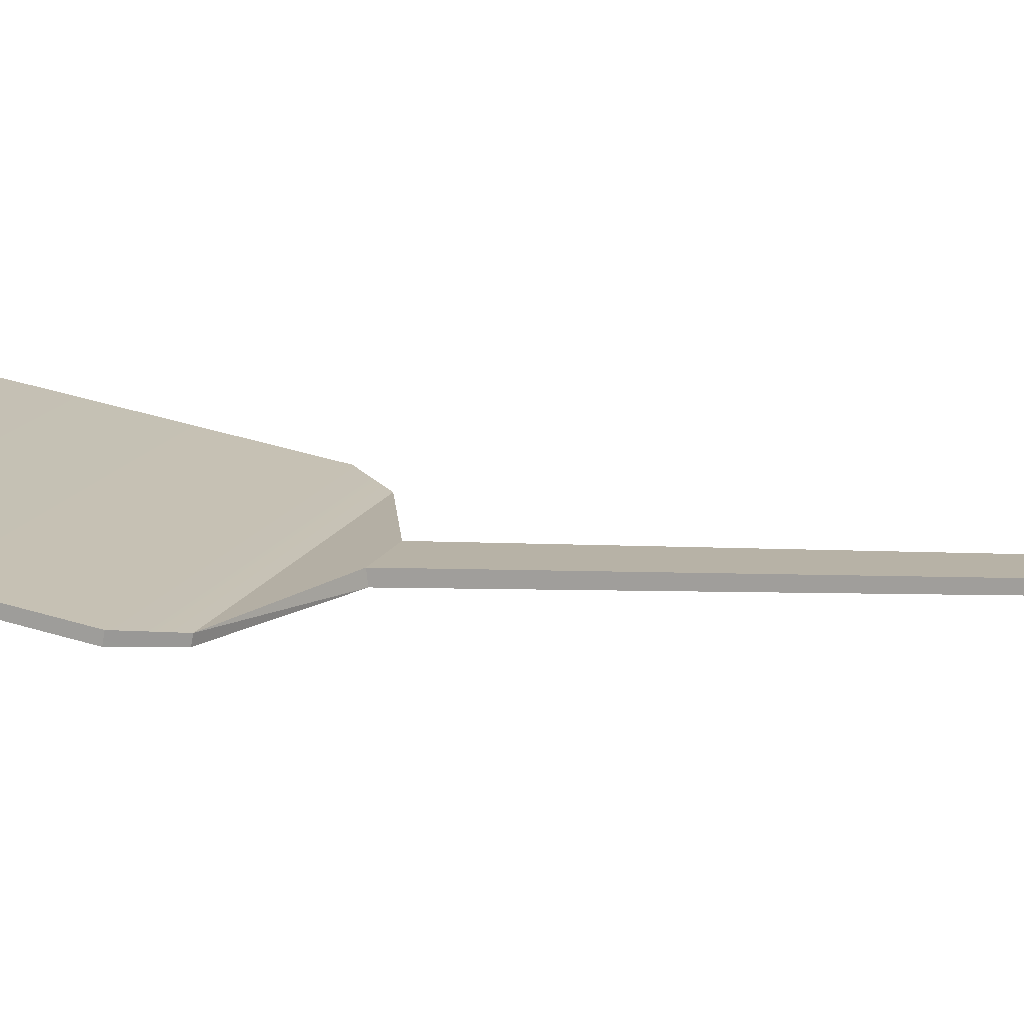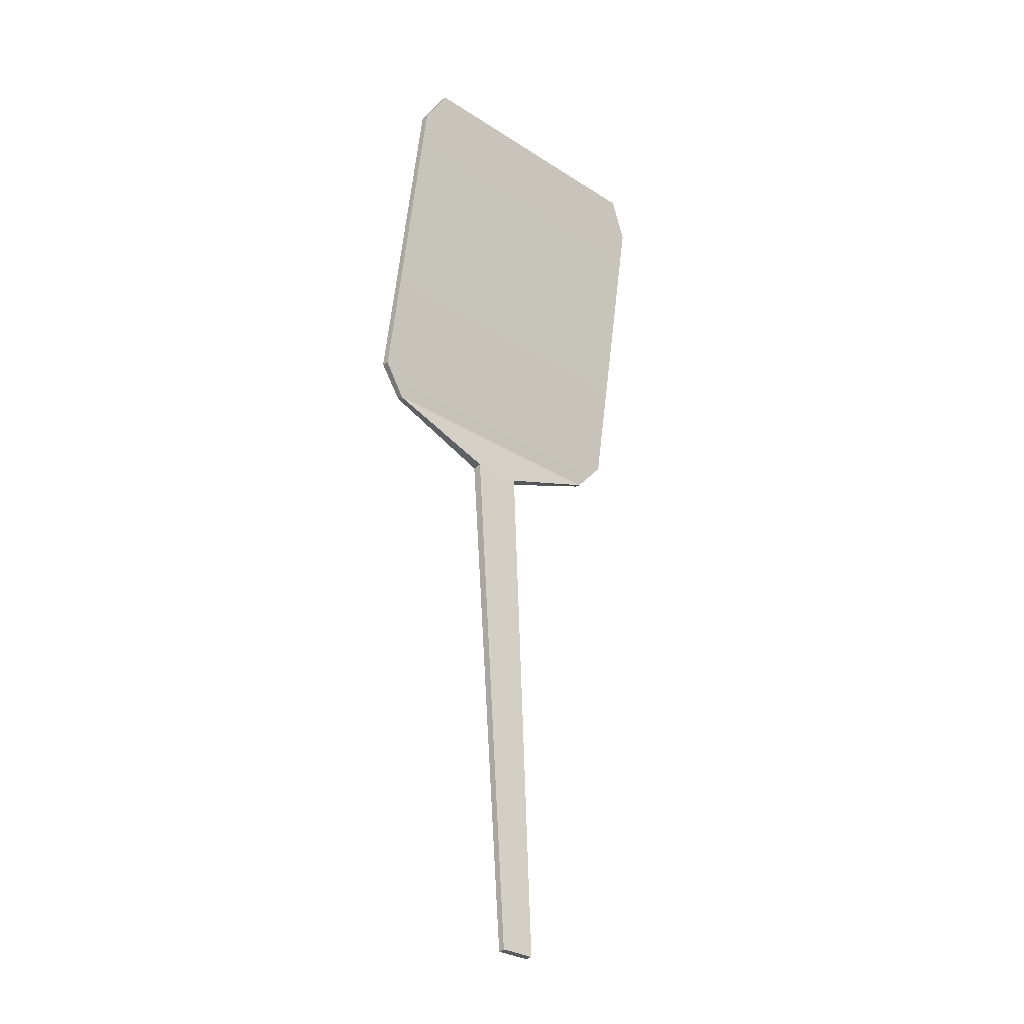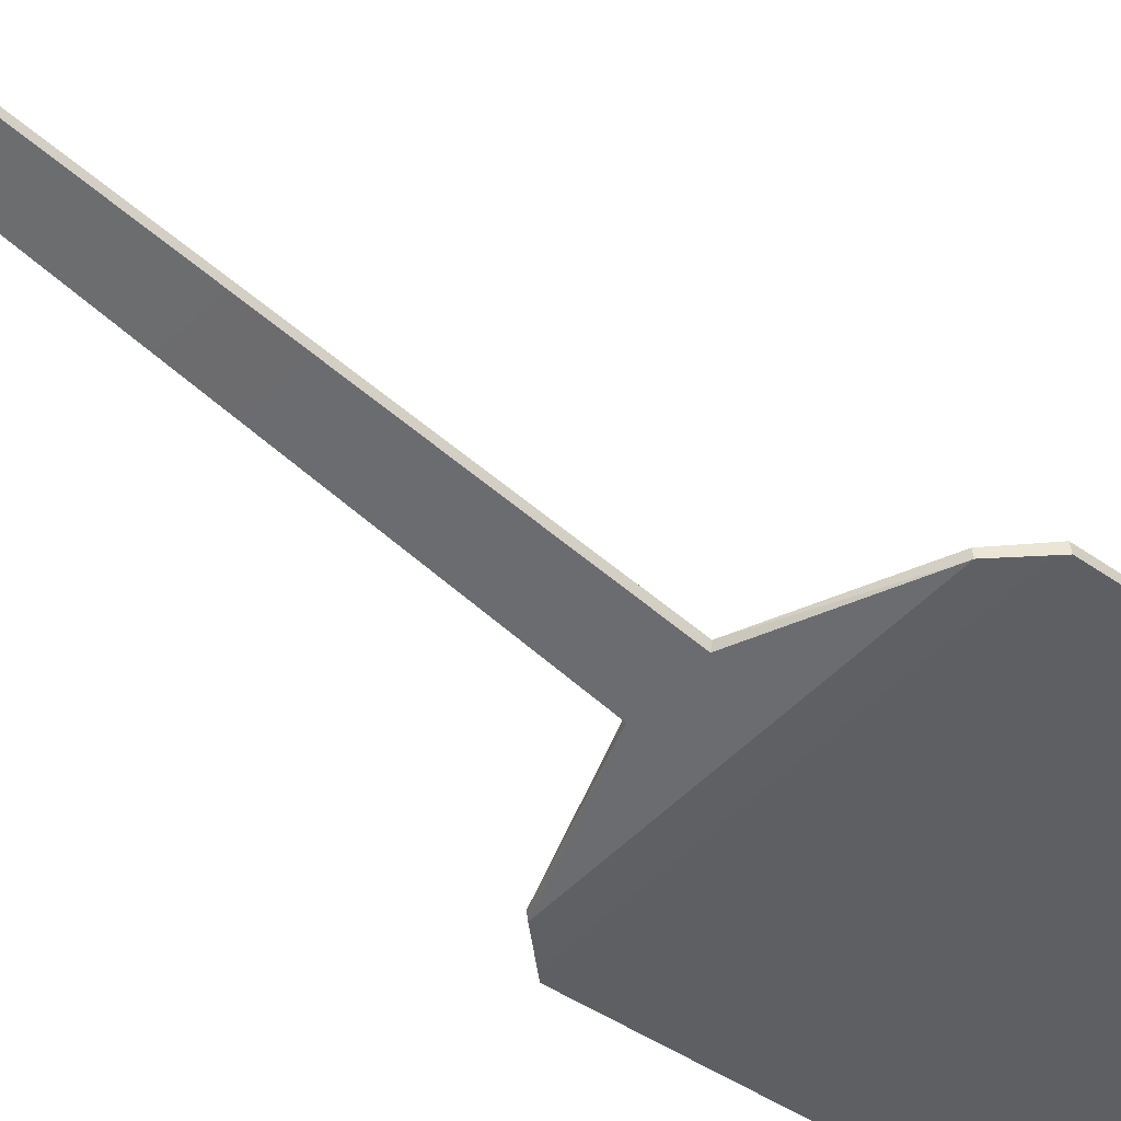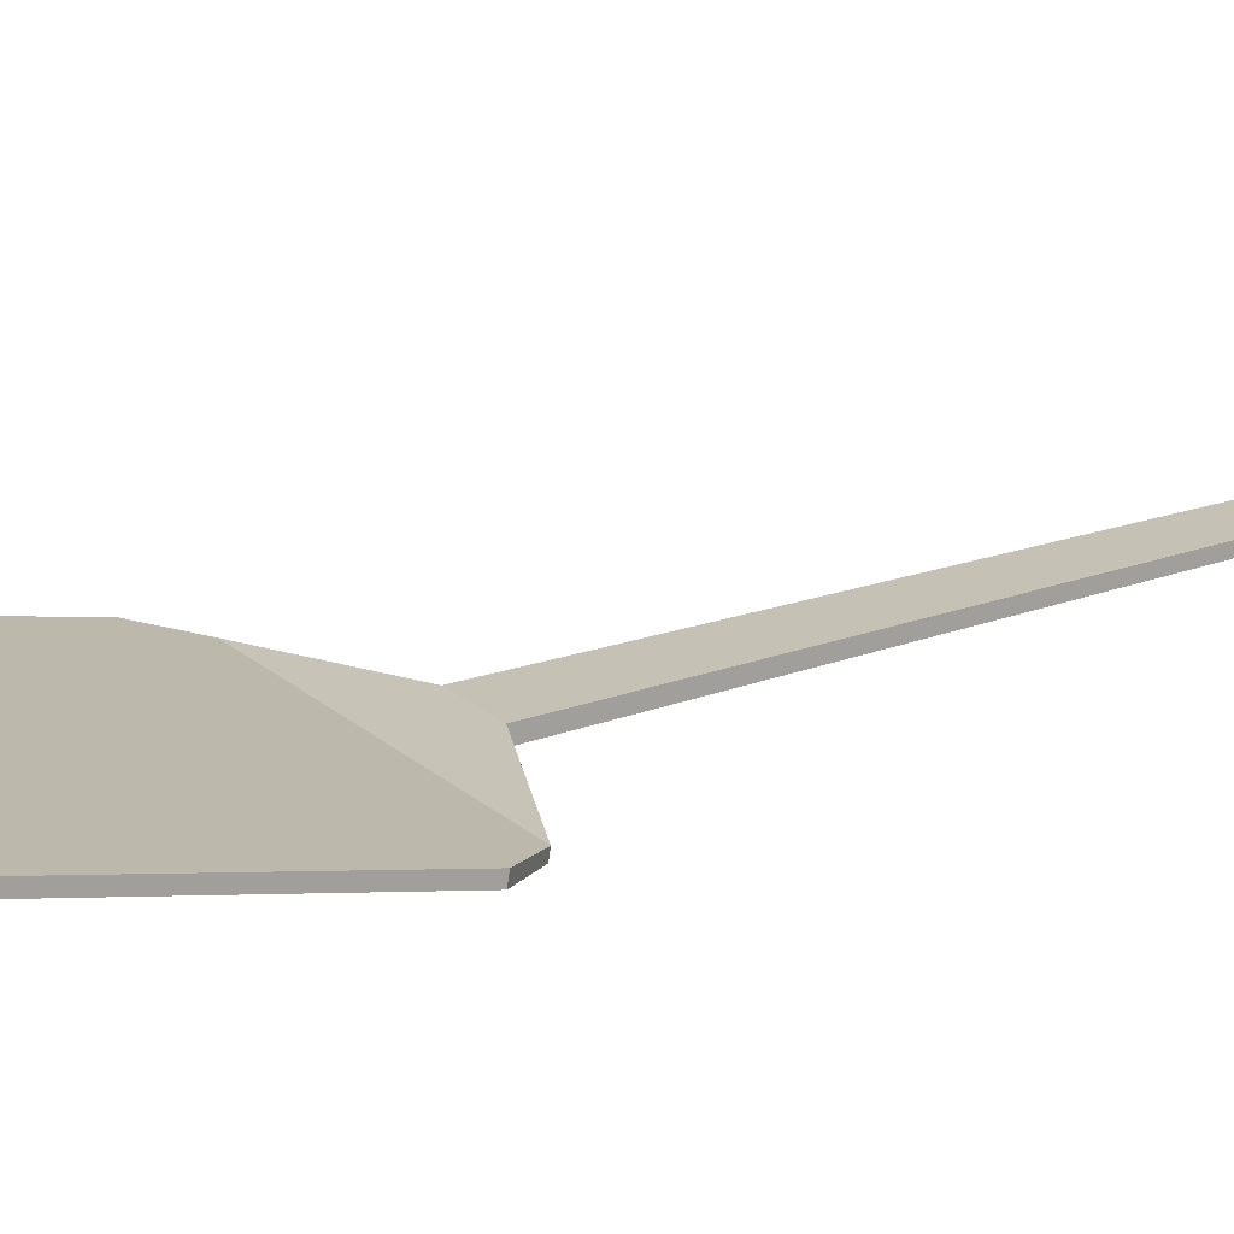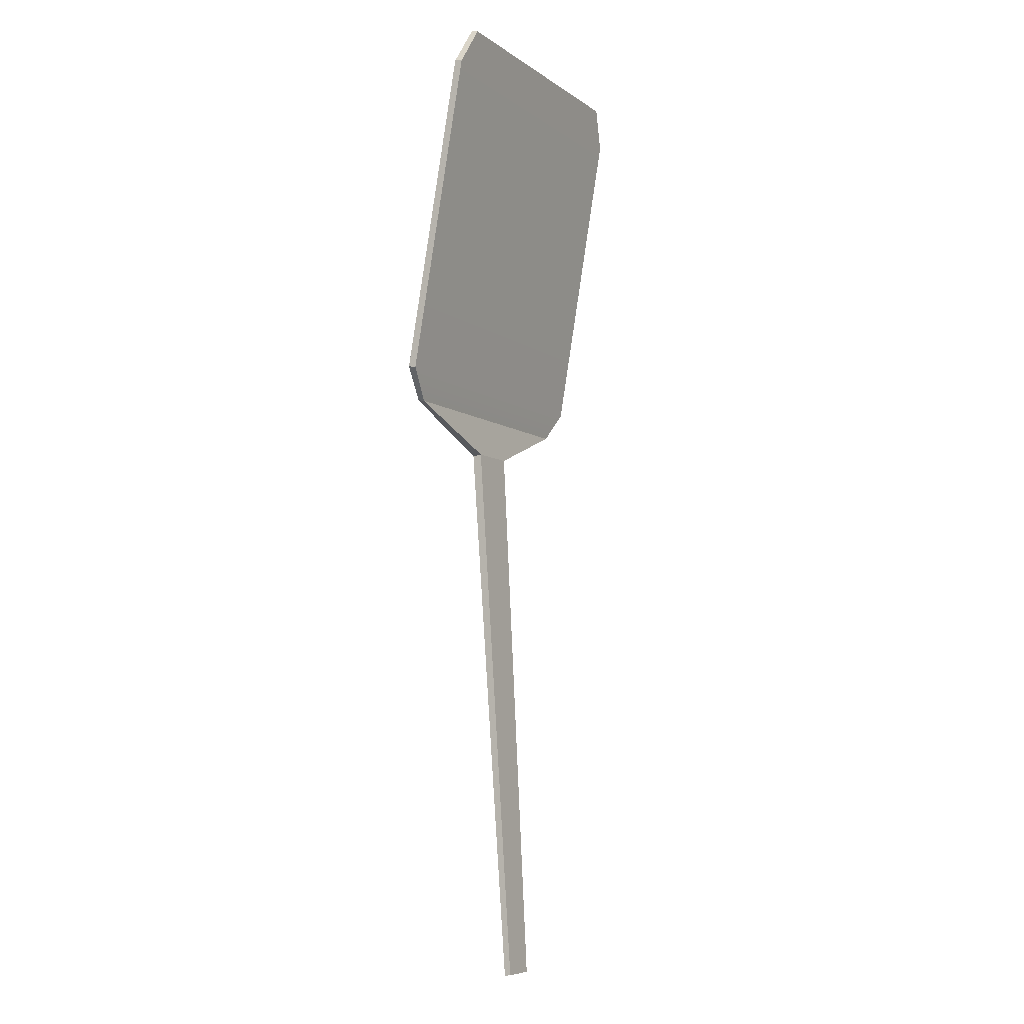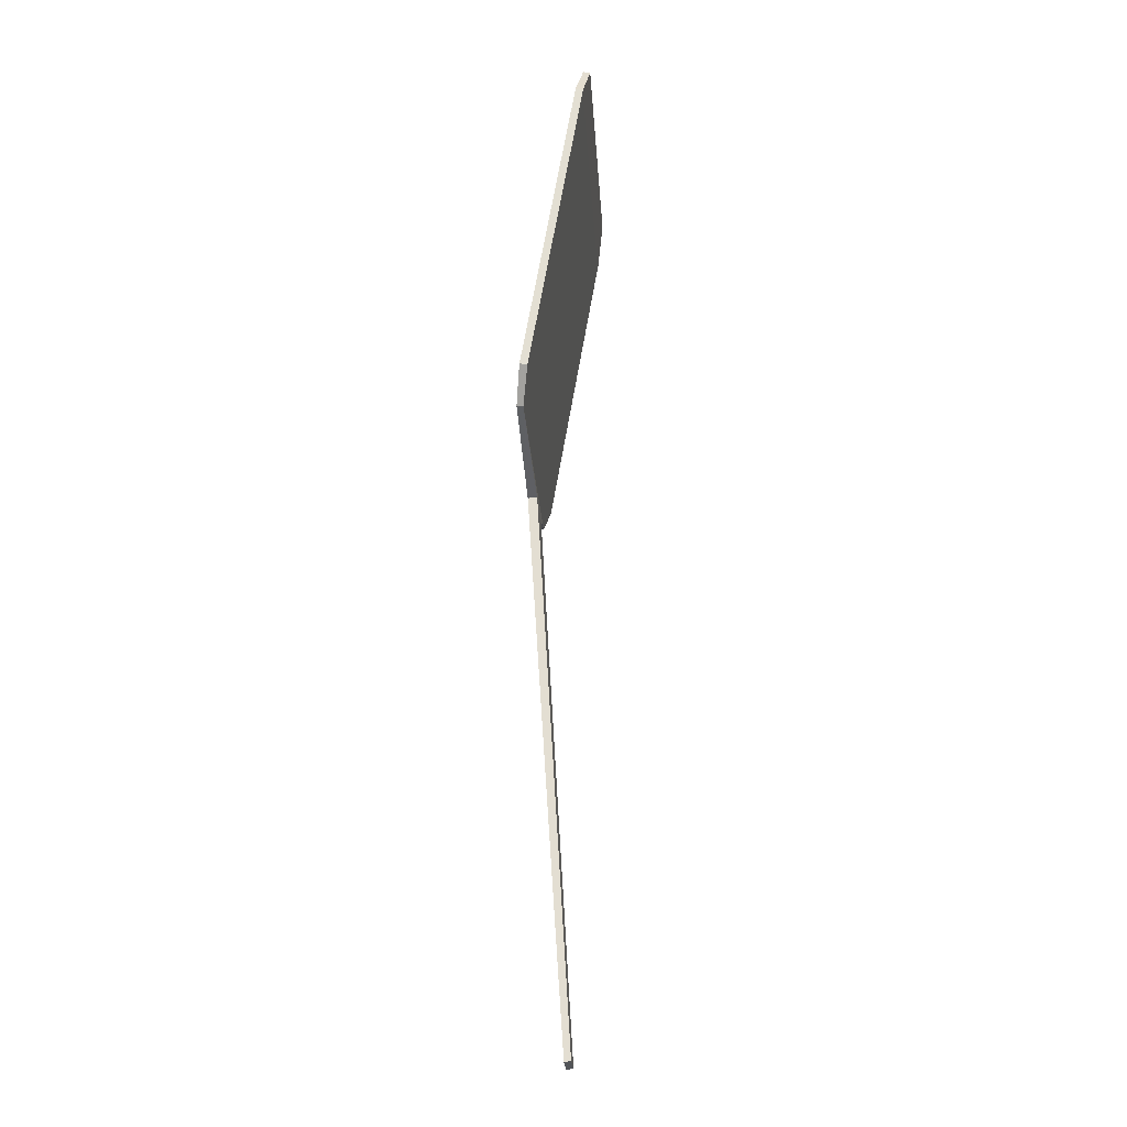
<metadata>
{"format":"obj","ext":"obj","renderer":"f3d","projection":"perspective","resolution":1024,"background":"white","views":[{"elev":14.0,"azim":107.3,"up":"+Y"},{"elev":-30.5,"azim":137.2,"up":"+Z"},{"elev":-51.8,"azim":-132.4,"up":"+Y"},{"elev":17.8,"azim":60.4,"up":"+Y"},{"elev":-7.4,"azim":119.1,"up":"+Z"},{"elev":-24.7,"azim":93.6,"up":"+Z"}]}
</metadata>
<code>
v 0.02558 -0.00551 0.07305
v 0.004854 -0.004511 0.06517
v 0.004854 -0.006272 0.06495
v 0.02558 -0.00551 0.07305
v 0.004854 -0.006272 0.06495
v 0.02558 -0.006731 0.07326
v -0.02558 -0.006731 0.07326
v -0.004853 -0.006272 0.06495
v -0.004853 -0.004511 0.06517
v -0.02558 -0.006731 0.07326
v -0.004853 -0.004511 0.06517
v -0.02558 -0.00551 0.07305
v 0.03056 -0.004406 0.07883
v 0.02558 -0.00551 0.07305
v 0.02558 -0.006731 0.07326
v 0.03056 -0.005865 0.07908
v 0.03056 -0.005865 0.07908
v 0.03056 0.004374 0.1393
v 0.03056 0.005832 0.1391
v 0.03056 -0.004406 0.07883
v 0.03056 0.005832 0.1391
v 0.02638 0.006998 0.1463
v -0.02638 0.006998 0.1463
v -0.03056 0.005832 0.1391
v -0.03056 -0.004407 0.07883
v 0.03056 -0.004406 0.07883
v 0.02558 -0.00551 0.07305
v -0.02558 -0.00551 0.07305
v -0.03056 0.004374 0.1393
v -0.03056 -0.005865 0.07908
v -0.03056 -0.004407 0.07883
v -0.03056 0.005832 0.1391
v -0.03056 0.004374 0.1393
v -0.02638 0.005651 0.1465
v 0.02638 0.005651 0.1465
v 0.03056 0.004374 0.1393
v 0.03056 -0.005865 0.07908
v -0.03056 -0.005865 0.07908
v -0.02558 -0.006731 0.07326
v 0.02558 -0.006731 0.07326
v 0.02638 0.005651 0.1465
v -0.02638 0.005651 0.1465
v -0.02638 0.006998 0.1463
v 0.02638 0.006998 0.1463
v 0.03056 0.004374 0.1393
v 0.02638 0.005651 0.1465
v 0.02638 0.006998 0.1463
v 0.03056 0.005832 0.1391
v -0.03056 0.005832 0.1391
v -0.02638 0.006998 0.1463
v -0.02638 0.005651 0.1465
v -0.03056 0.004374 0.1393
v -0.03056 -0.005865 0.07908
v -0.02558 -0.006731 0.07326
v -0.02558 -0.00551 0.07305
v -0.03056 -0.004407 0.07883
v -0.004853 -0.004511 0.06517
v -0.003386 0.001634 -0.03938
v 0.003387 0.001634 -0.03938
v 0.004854 -0.004511 0.06517
v -0.02558 -0.00551 0.07305
v -0.004853 -0.004511 0.06517
v 0.004854 -0.004511 0.06517
v 0.02558 -0.00551 0.07305
v 0.02558 -0.006731 0.07326
v -0.004853 -0.006272 0.06495
v -0.02558 -0.006731 0.07326
v 0.004854 -0.006272 0.06495
v -0.003387 0.0004055 -0.03953
v 0.003387 0.0004055 -0.03953
v -0.003387 0.0004055 -0.03953
v 0.003387 0.0004055 -0.03953
v 0.003387 0.001634 -0.03938
v -0.003386 0.001634 -0.03938
v 0.004854 -0.004511 0.06517
v 0.003387 0.001634 -0.03938
v 0.003387 0.0004055 -0.03953
v 0.004854 -0.006272 0.06495
v -0.004853 -0.006272 0.06495
v -0.003387 0.0004055 -0.03953
v -0.003386 0.001634 -0.03938
v -0.004853 -0.004511 0.06517
f 3 2 1
f 6 5 4
f 9 8 7
f 12 11 10
f 15 14 13
f 16 15 13
f 19 18 17
f 20 19 17
f 23 22 21
f 24 23 21
f 25 24 21
f 26 25 21
f 26 27 25
f 27 28 25
f 31 30 29
f 32 31 29
f 35 34 33
f 36 35 33
f 36 33 37
f 33 38 37
f 38 39 37
f 39 40 37
f 43 42 41
f 44 43 41
f 47 46 45
f 48 47 45
f 51 50 49
f 52 51 49
f 55 54 53
f 56 55 53
f 59 58 57
f 60 59 57
f 63 62 61
f 64 63 61
f 67 66 65
f 66 68 65
f 66 69 68
f 69 70 68
f 73 72 71
f 74 73 71
f 77 76 75
f 78 77 75
f 81 80 79
f 82 81 79

</code>
